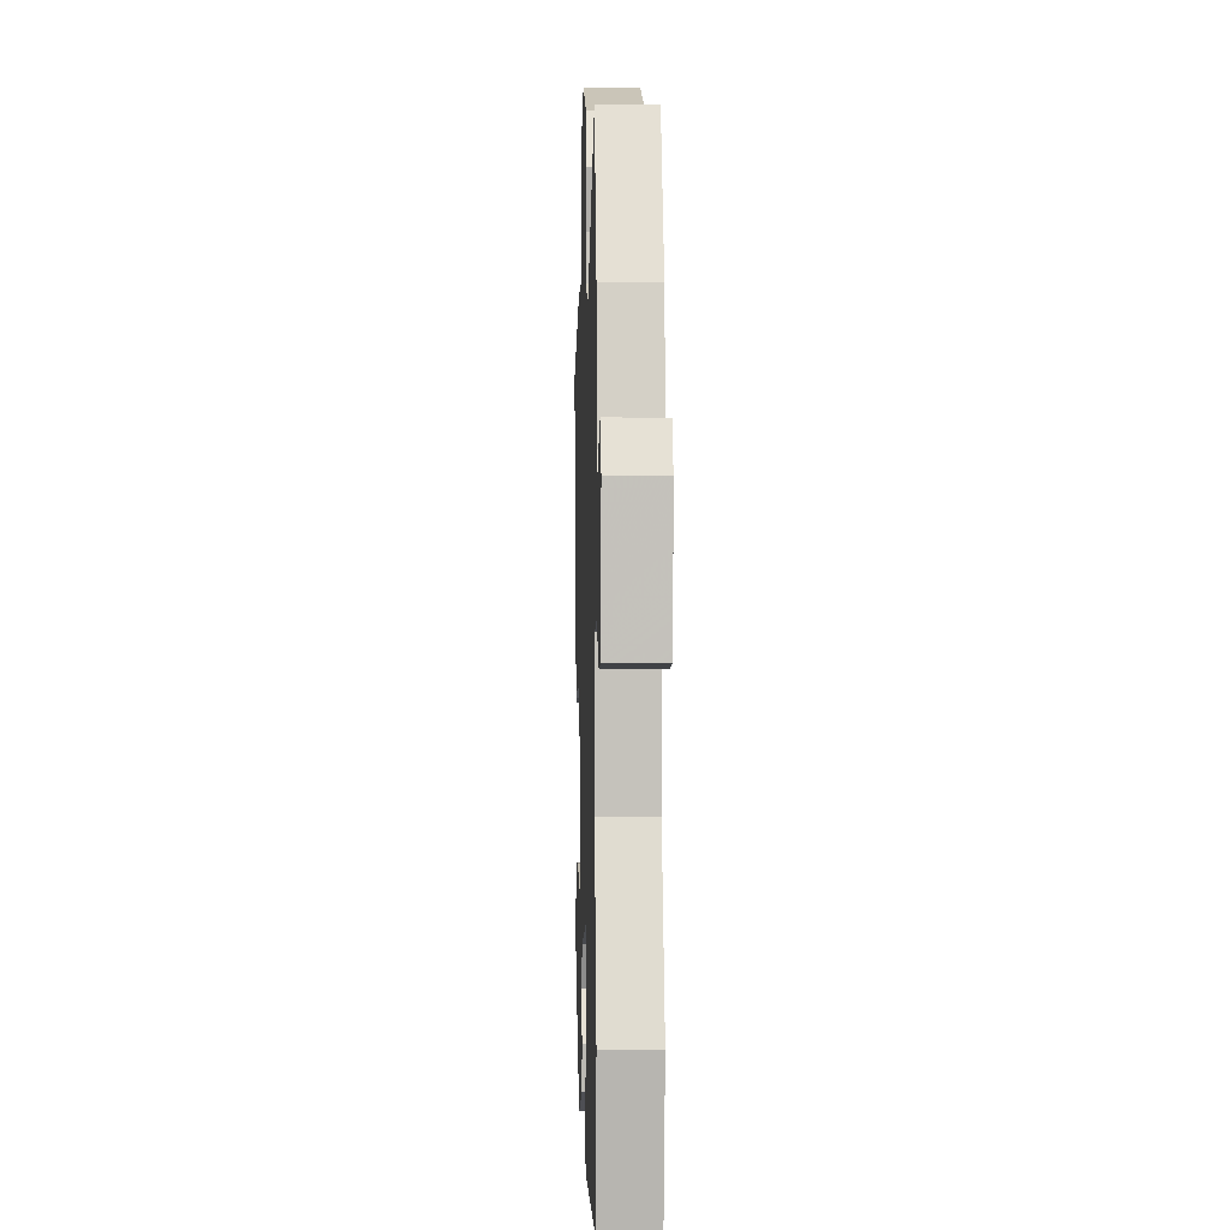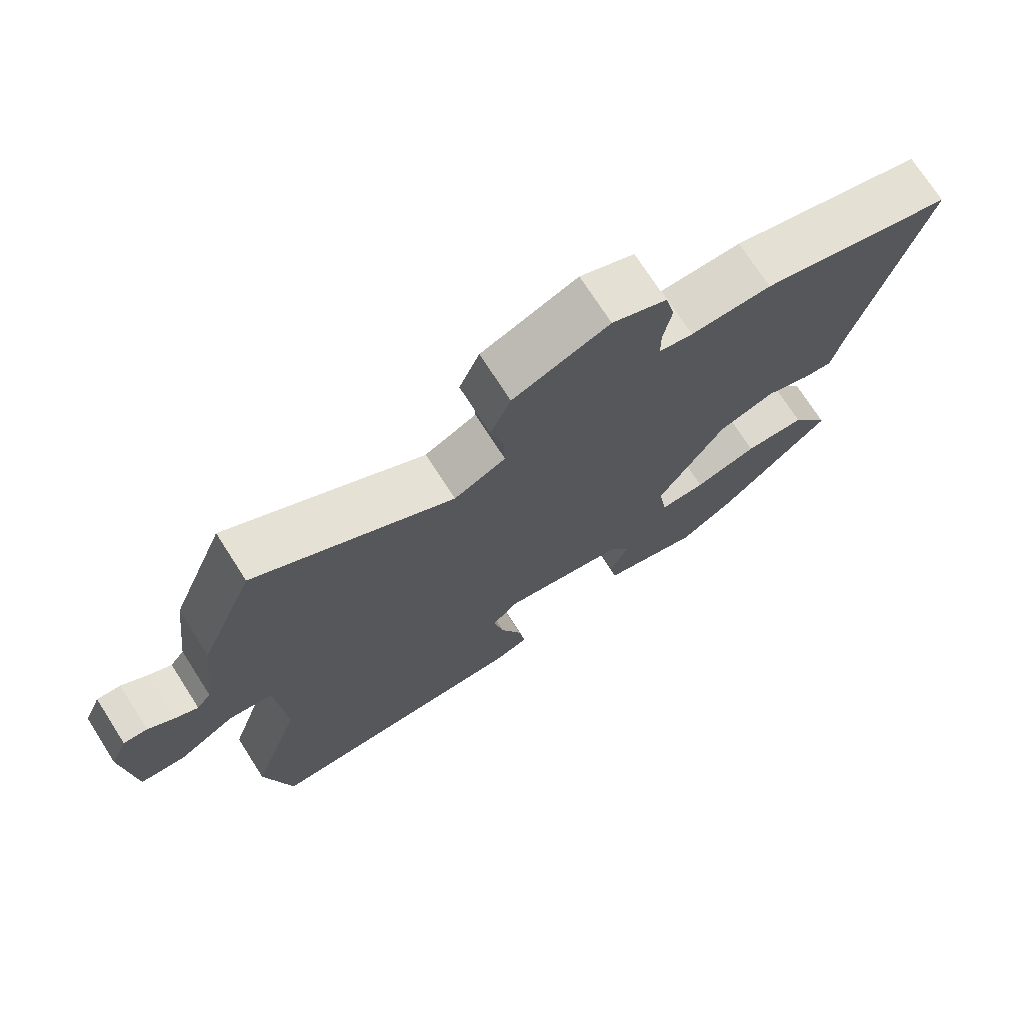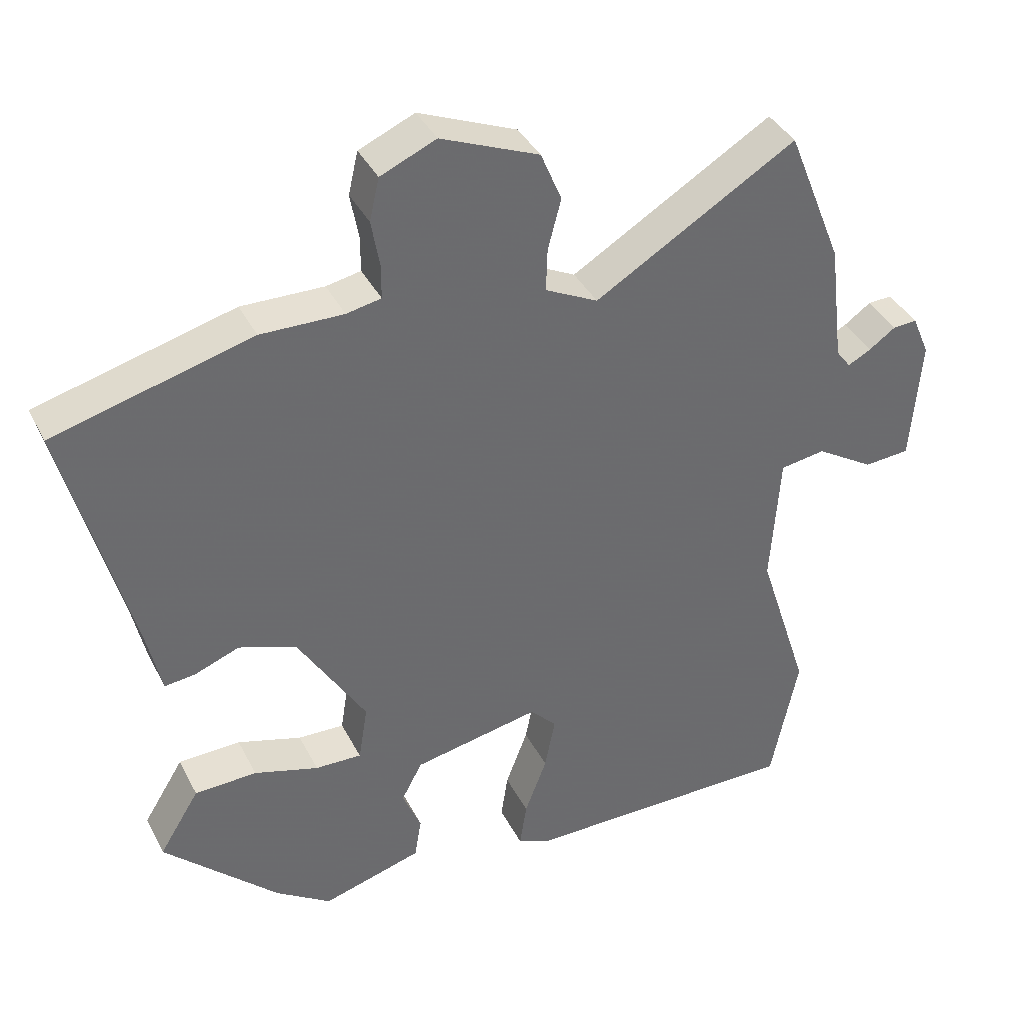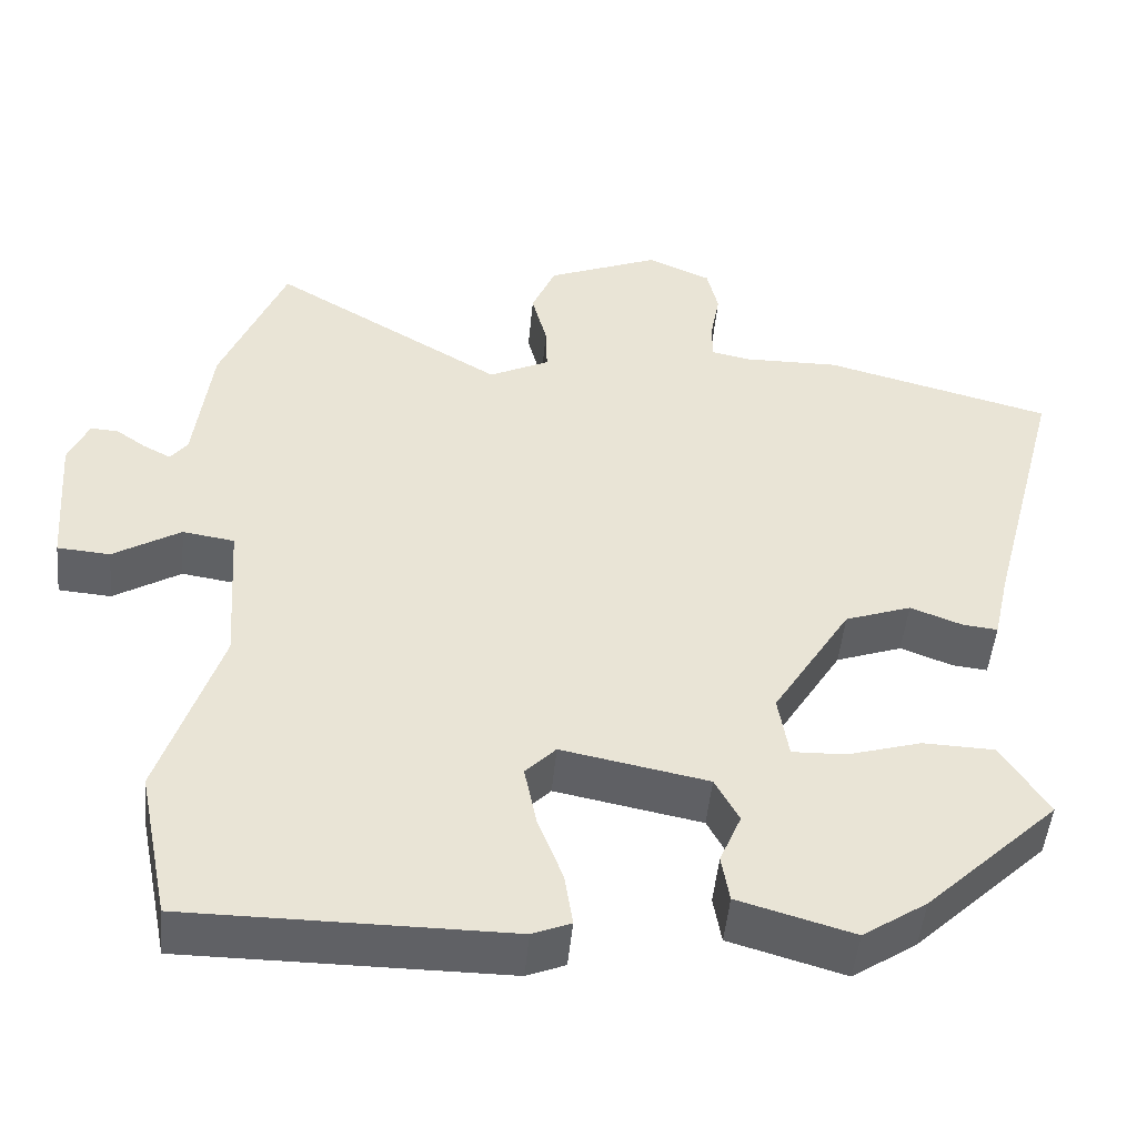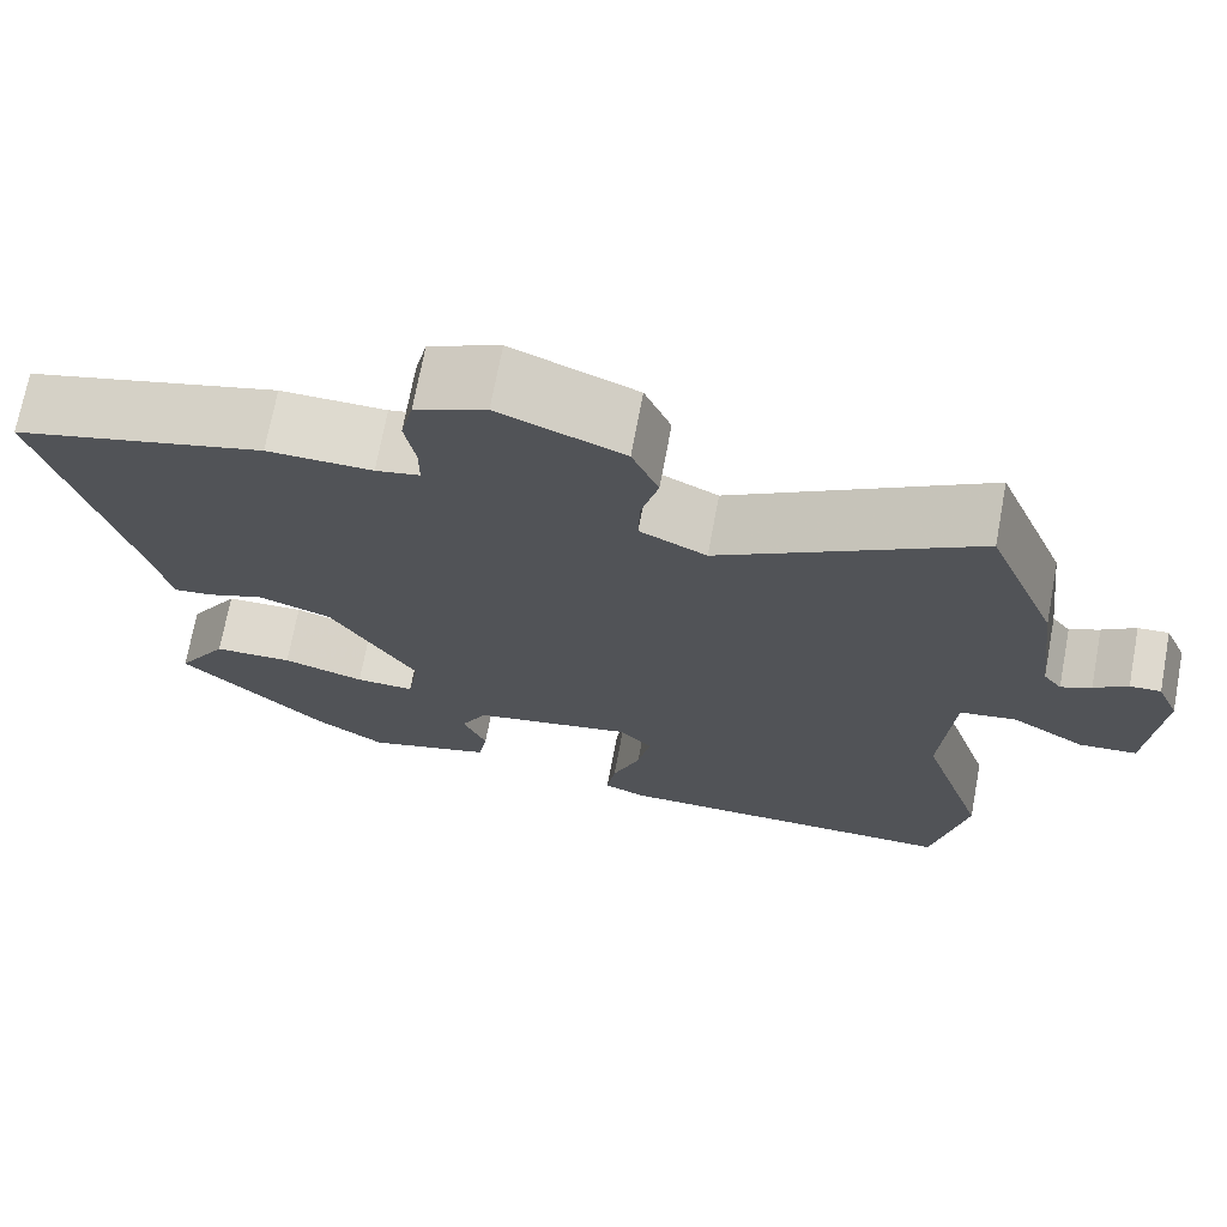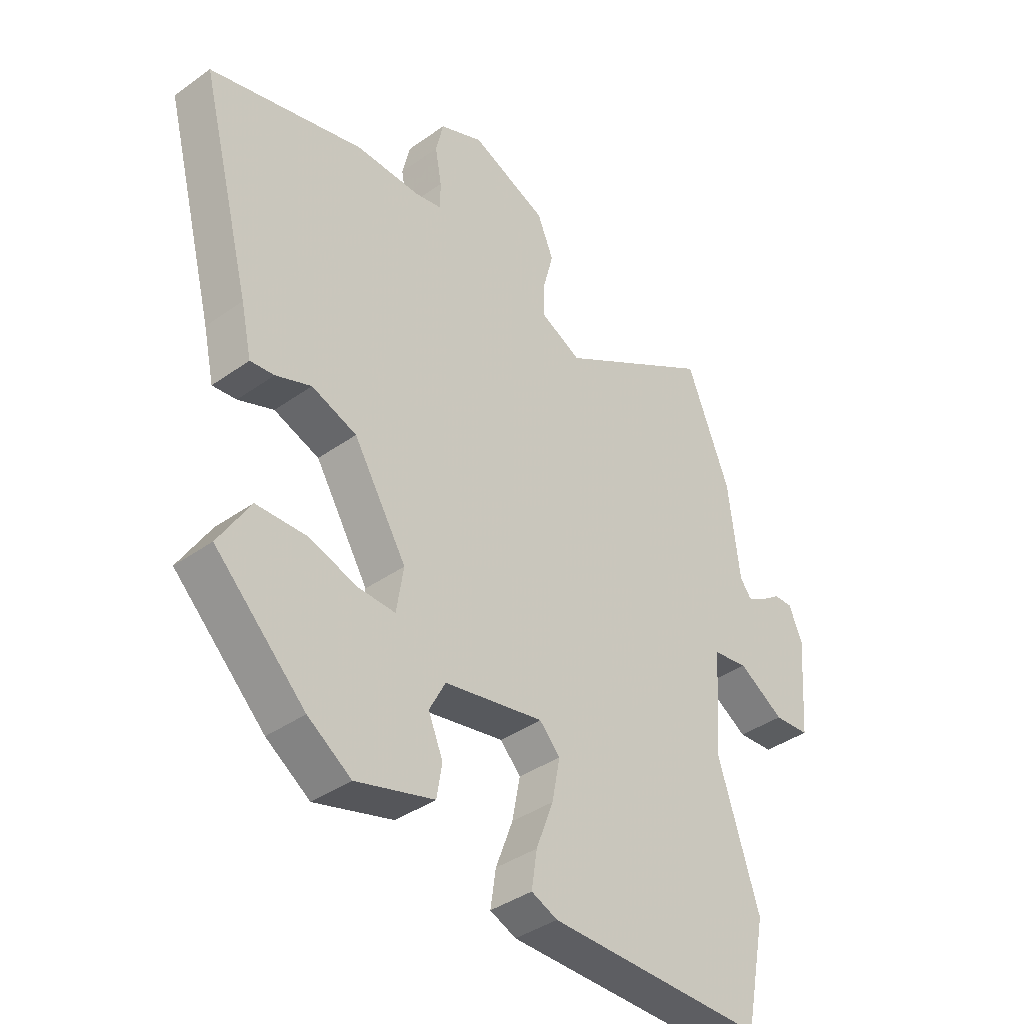
<metadata>
{"format":"obj","ext":"obj","renderer":"f3d","projection":"perspective","resolution":1024,"background":"white","views":[{"elev":-2.1,"azim":-91.9,"up":"+Z"},{"elev":73.1,"azim":-32.7,"up":"+Z"},{"elev":38.5,"azim":155.2,"up":"+Z"},{"elev":-48.9,"azim":-5.4,"up":"+Z"},{"elev":71.1,"azim":-169.4,"up":"+Z"},{"elev":-39.1,"azim":131.7,"up":"+Z"}]}
</metadata>
<code>
v 0.358 0.07 -0.455
v 0.278 0.07 -0.509
v 0.134 0.07 -0.467
v 0.124 0.07 -0.407
v 0.151 0.07 -0.342
v 0.121 0.07 -0.285
v -0.062 0.07 -0.249
v -0.1 0.07 -0.289
v -0.085 0.07 -0.366
v -0.053 0.07 -0.451
v -0.043 0.07 -0.518
v -0.091 0.07 -0.538
v -0.492 0.07 -0.538
v -0.531 0.07 -0.345
v -0.456 0.07 -0.111
v -0.469 0.07 0.082
v -0.534 0.07 0.092
v -0.618 0.07 0.04
v -0.684 0.07 0.045
v -0.698 0.07 0.226
v -0.673 0.07 0.285
v -0.638 0.07 0.283
v -0.6 0.07 0.256
v -0.566 0.07 0.238
v -0.545 0.07 0.266
v -0.524 0.07 0.44
v -0.444 0.07 0.64
v -0.154 0.07 0.465
v -0.078 0.07 0.503
v -0.08 0.07 0.565
v -0.099 0.07 0.638
v -0.069 0.07 0.71
v 0.072 0.07 0.768
v 0.152 0.07 0.733
v 0.166 0.07 0.672
v 0.154 0.07 0.605
v 0.154 0.07 0.555
v 0.204 0.07 0.545
v 0.323 0.07 0.547
v 0.608 0.07 0.471
v 0.513 0.07 0.106
v 0.493 0.07 0.016
v 0.449 0.07 0.021
v 0.384 0.07 0.046
v 0.301 0.07 0.016
v 0.203 0.07 -0.145
v 0.216 0.07 -0.227
v 0.283 0.07 -0.225
v 0.376 0.07 -0.197
v 0.466 0.07 -0.2
v 0.524 0.07 -0.294
v 0.358 0 -0.455
v 0.278 0 -0.509
v 0.134 0 -0.467
v 0.124 0 -0.407
v 0.151 0 -0.342
v 0.121 0 -0.285
v -0.062 0 -0.249
v -0.1 0 -0.289
v -0.085 0 -0.366
v -0.053 0 -0.451
v -0.043 0 -0.518
v -0.091 0 -0.538
v -0.492 0 -0.538
v -0.531 0 -0.345
v -0.456 0 -0.111
v -0.469 0 0.082
v -0.534 0 0.092
v -0.618 0 0.04
v -0.684 0 0.045
v -0.698 0 0.226
v -0.673 0 0.285
v -0.638 0 0.283
v -0.6 0 0.256
v -0.566 0 0.238
v -0.545 0 0.266
v -0.524 0 0.44
v -0.444 0 0.64
v -0.154 0 0.465
v -0.078 0 0.503
v -0.08 0 0.565
v -0.099 0 0.638
v -0.069 0 0.71
v 0.072 0 0.768
v 0.152 0 0.733
v 0.166 0 0.672
v 0.154 0 0.605
v 0.154 0 0.555
v 0.204 0 0.545
v 0.323 0 0.547
v 0.608 0 0.471
v 0.513 0 0.106
v 0.493 0 0.016
v 0.449 0 0.021
v 0.384 0 0.046
v 0.301 0 0.016
v 0.203 0 -0.145
v 0.216 0 -0.227
v 0.283 0 -0.225
v 0.376 0 -0.197
v 0.466 0 -0.2
v 0.524 0 -0.294
f 48 49 50 51
f 47 48 51 1
f 41 42 43 44
f 41 44 45
f 38 39 40 41
f 37 38 41 45
f 33 34 35 36
f 33 36 37
f 30 31 32 33
f 29 30 33 37
f 28 29 37 45
f 25 26 27 28
f 24 25 28 45
f 20 21 22 23
f 20 23 24
f 17 18 19 20
f 16 17 20 24
f 12 13 14 15
f 12 15 16
f 9 10 11 12
f 8 9 12 16
f 7 8 16 24
f 2 3 4 5
f 47 1 2 5
f 46 47 5 6
f 24 45 46
f 6 7 24 46
f 102 101 100 99
f 52 102 99 98
f 95 94 93 92
f 96 95 92
f 92 91 90 89
f 96 92 89 88
f 87 86 85 84
f 88 87 84
f 84 83 82 81
f 88 84 81 80
f 96 88 80 79
f 79 78 77 76
f 96 79 76 75
f 74 73 72 71
f 75 74 71
f 71 70 69 68
f 75 71 68 67
f 66 65 64 63
f 67 66 63
f 63 62 61 60
f 67 63 60 59
f 75 67 59 58
f 56 55 54 53
f 56 53 52 98
f 57 56 98 97
f 97 96 75
f 97 75 58 57
f 1 52 53 2
f 2 53 54 3
f 3 54 55 4
f 4 55 56 5
f 5 56 57 6
f 6 57 58 7
f 7 58 59 8
f 8 59 60 9
f 9 60 61 10
f 10 61 62 11
f 11 62 63 12
f 12 63 64 13
f 13 64 65 14
f 14 65 66 15
f 15 66 67 16
f 16 67 68 17
f 17 68 69 18
f 18 69 70 19
f 19 70 71 20
f 20 71 72 21
f 21 72 73 22
f 22 73 74 23
f 23 74 75 24
f 24 75 76 25
f 25 76 77 26
f 26 77 78 27
f 27 78 79 28
f 28 79 80 29
f 29 80 81 30
f 30 81 82 31
f 31 82 83 32
f 32 83 84 33
f 33 84 85 34
f 34 85 86 35
f 35 86 87 36
f 36 87 88 37
f 37 88 89 38
f 38 89 90 39
f 39 90 91 40
f 40 91 92 41
f 41 92 93 42
f 42 93 94 43
f 43 94 95 44
f 44 95 96 45
f 45 96 97 46
f 46 97 98 47
f 47 98 99 48
f 48 99 100 49
f 49 100 101 50
f 50 101 102 51
f 51 102 52 1

</code>
